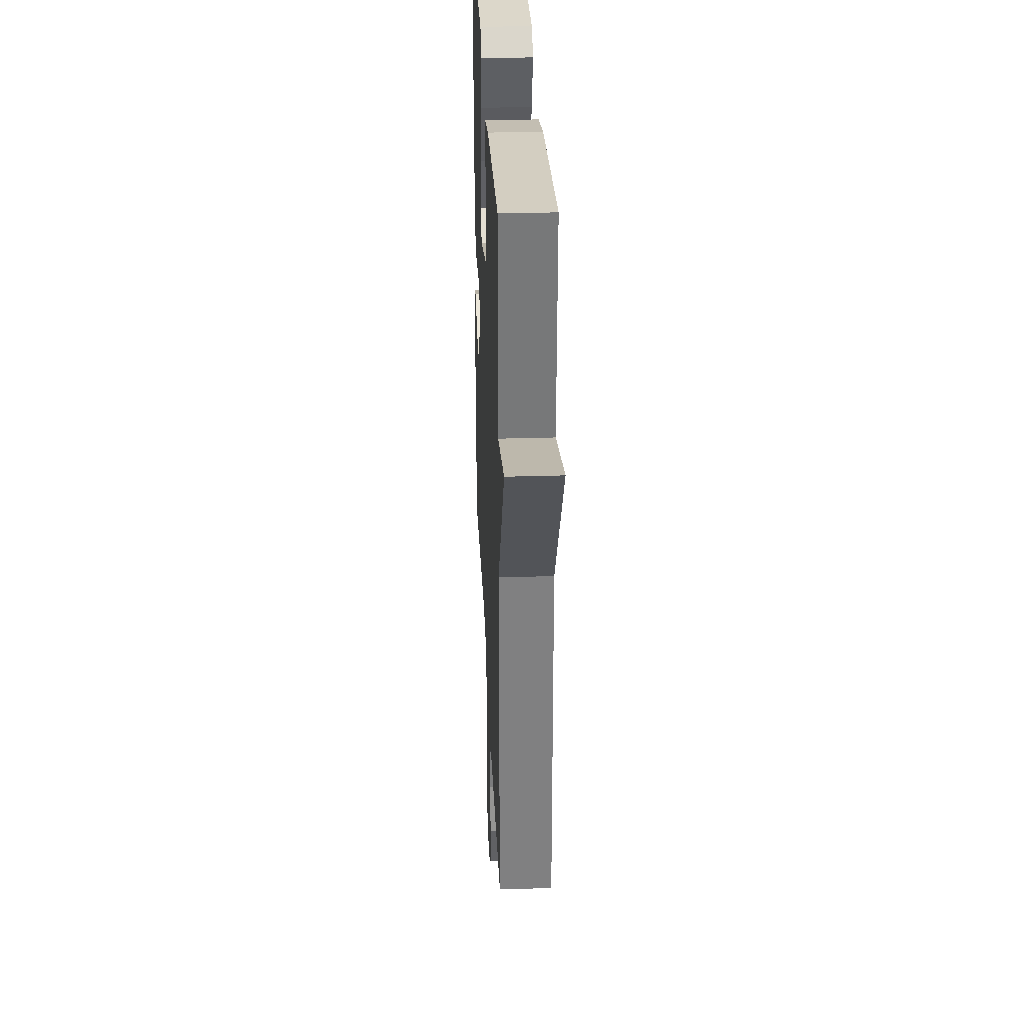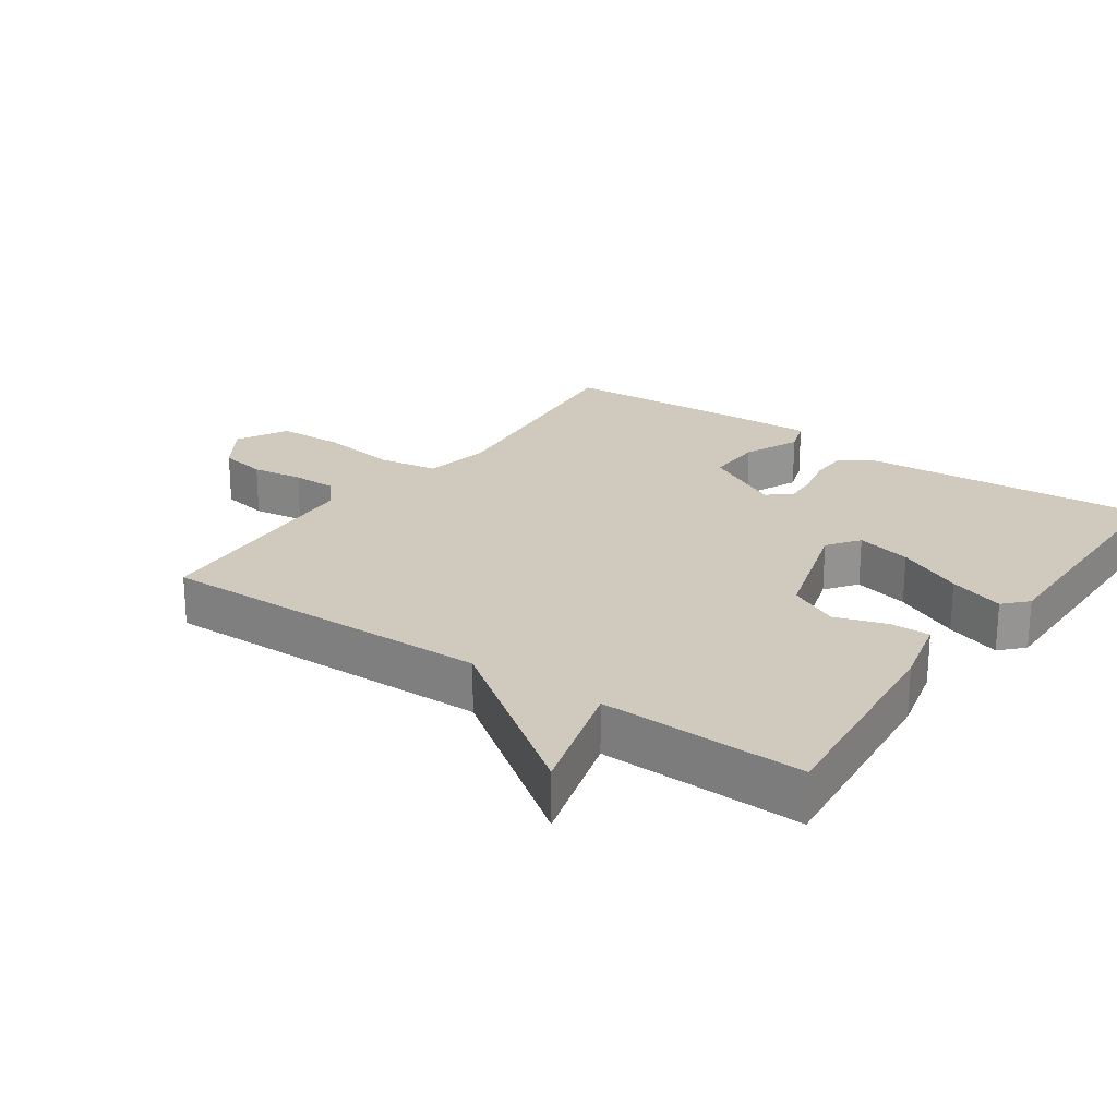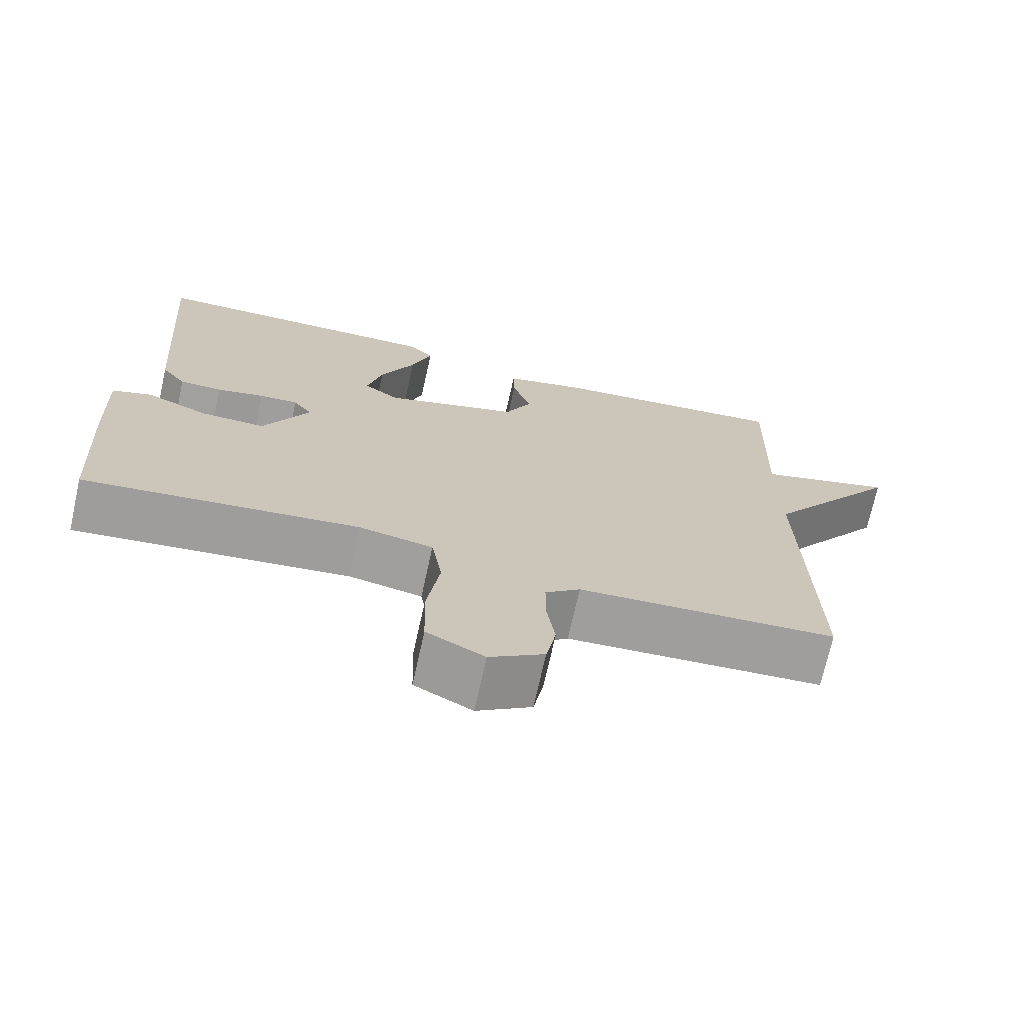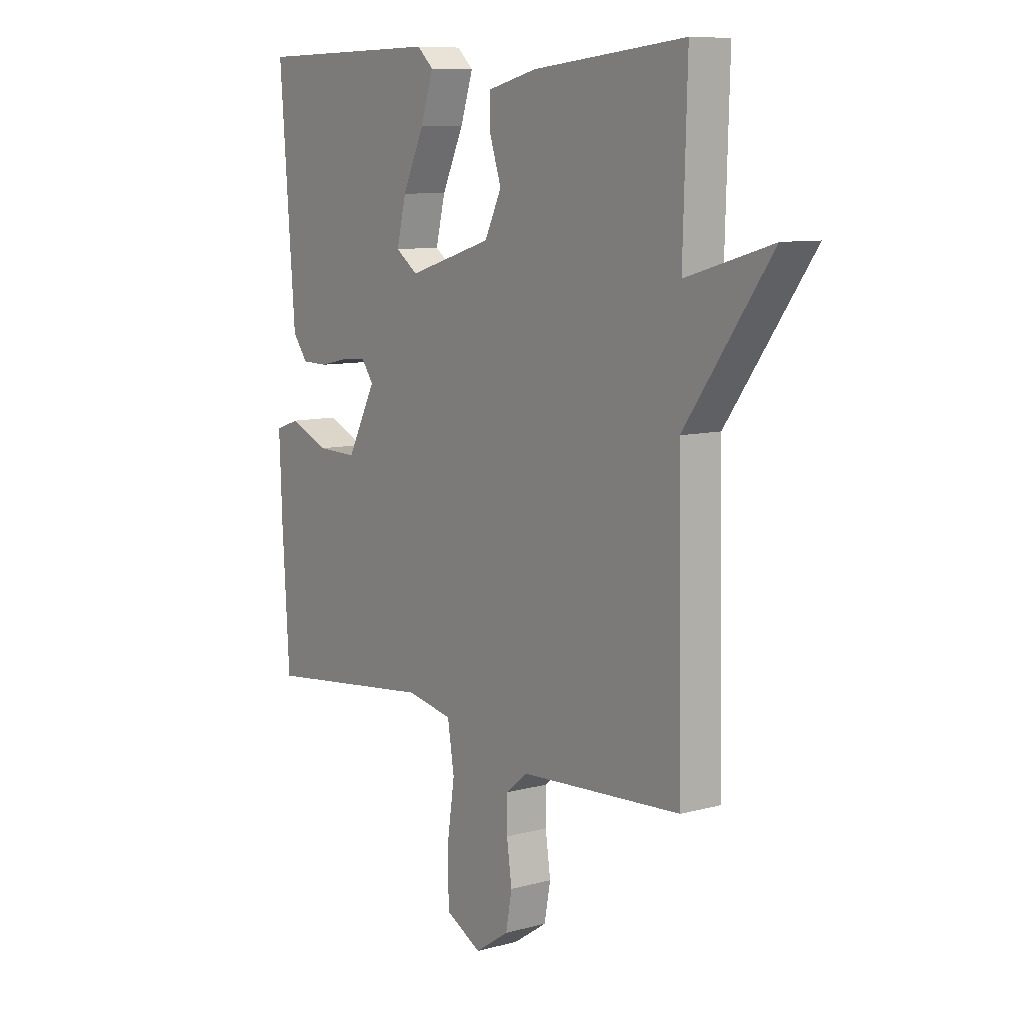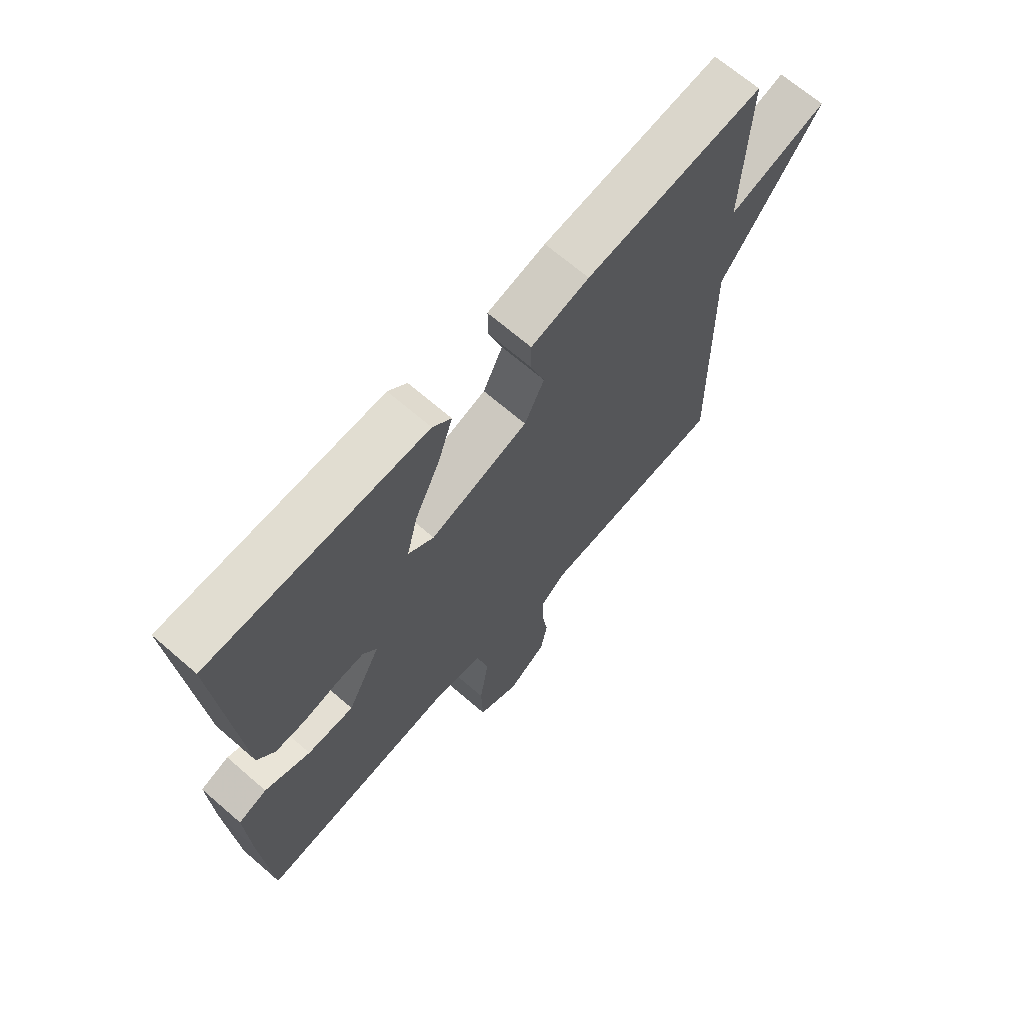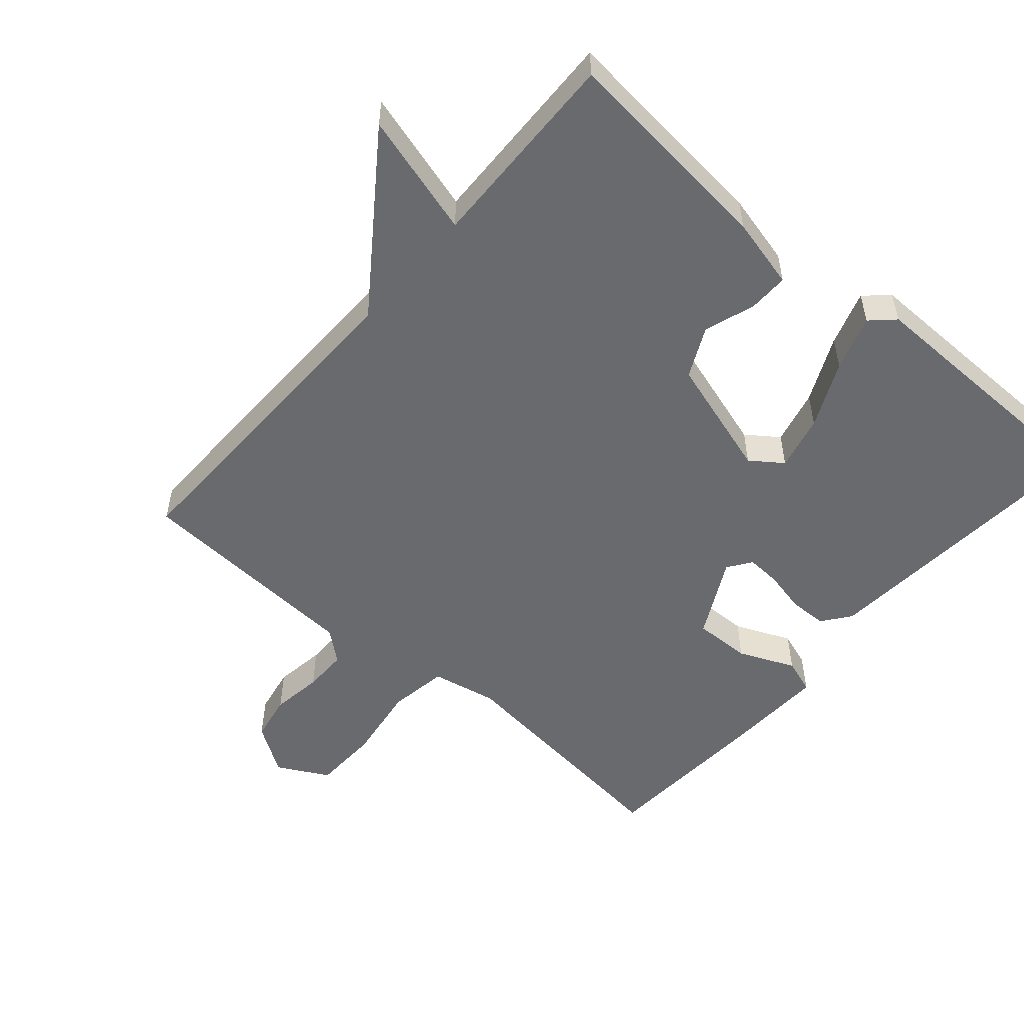
<metadata>
{"format":"obj","ext":"obj","renderer":"f3d","projection":"perspective","resolution":1024,"background":"white","views":[{"elev":31.2,"azim":-92.5,"up":"+Z"},{"elev":23.0,"azim":-54.9,"up":"+Y"},{"elev":-71.5,"azim":167.5,"up":"+Z"},{"elev":9.0,"azim":-125.9,"up":"+Z"},{"elev":68.1,"azim":130.9,"up":"+Z"},{"elev":-53.0,"azim":-40.8,"up":"+Y"}]}
</metadata>
<code>
v 0.5 0.07 -0.5
v 0.136 0.07 -0.459
v 0.038 0.07 -0.478
v 0.024 0.07 -0.566
v 0.041 0.07 -0.681
v 0.038 0.07 -0.779
v -0.038 0.07 -0.819
v -0.11 0.07 -0.771
v -0.123 0.07 -0.701
v -0.112 0.07 -0.625
v -0.112 0.07 -0.559
v -0.158 0.07 -0.521
v -0.5 0.07 -0.5
v -0.491 0.07 -0.001
v -0.673 0.07 0.252
v -0.491 0.07 0.199
v -0.5 0.07 0.5
v -0.177 0.07 0.467
v -0.071 0.07 0.441
v -0.072 0.07 0.382
v -0.097 0.07 0.306
v -0.061 0.07 0.232
v 0.118 0.07 0.177
v 0.165 0.07 0.211
v 0.145 0.07 0.293
v 0.099 0.07 0.391
v 0.072 0.07 0.473
v 0.106 0.07 0.505
v 0.5 0.07 0.5
v 0.467 0.07 0.065
v 0.435 0.07 0.023
v 0.379 0.07 0.022
v 0.316 0.07 0.036
v 0.265 0.07 0.039
v 0.24 0.07 0.004
v 0.301 0.07 -0.113
v 0.386 0.07 -0.111
v 0.469 0.07 -0.075
v 0.521 0.07 -0.093
v 0.515 0.07 -0.249
v 0.5 0 -0.5
v 0.136 0 -0.459
v 0.038 0 -0.478
v 0.024 0 -0.566
v 0.041 0 -0.681
v 0.038 0 -0.779
v -0.038 0 -0.819
v -0.11 0 -0.771
v -0.123 0 -0.701
v -0.112 0 -0.625
v -0.112 0 -0.559
v -0.158 0 -0.521
v -0.5 0 -0.5
v -0.491 0 -0.001
v -0.673 0 0.252
v -0.491 0 0.199
v -0.5 0 0.5
v -0.177 0 0.467
v -0.071 0 0.441
v -0.072 0 0.382
v -0.097 0 0.306
v -0.061 0 0.232
v 0.118 0 0.177
v 0.165 0 0.211
v 0.145 0 0.293
v 0.099 0 0.391
v 0.072 0 0.473
v 0.106 0 0.505
v 0.5 0 0.5
v 0.467 0 0.065
v 0.435 0 0.023
v 0.379 0 0.022
v 0.316 0 0.036
v 0.265 0 0.039
v 0.24 0 0.004
v 0.301 0 -0.113
v 0.386 0 -0.111
v 0.469 0 -0.075
v 0.521 0 -0.093
v 0.515 0 -0.249
f 40 1 2
f 39 40 2
f 38 39 2
f 37 38 2
f 36 37 2 3
f 35 36 3
f 31 32 33
f 30 31 33
f 29 30 33
f 28 29 33
f 27 28 33
f 26 27 33
f 25 26 33
f 24 25 33 34
f 23 24 34 35
f 19 20 21
f 18 19 21
f 17 18 21
f 16 17 21
f 16 21 22
f 14 15 16
f 23 35 3
f 22 23 3
f 16 22 3
f 14 16 3
f 8 9 10
f 7 8 10
f 6 7 10
f 5 6 10
f 4 5 10
f 4 10 11
f 3 4 11 12
f 3 12 13 14
f 42 41 80
f 42 80 79
f 42 79 78
f 42 78 77
f 43 42 77 76
f 43 76 75
f 73 72 71
f 73 71 70
f 73 70 69
f 73 69 68
f 73 68 67
f 73 67 66
f 73 66 65
f 74 73 65 64
f 75 74 64 63
f 61 60 59
f 61 59 58
f 61 58 57
f 61 57 56
f 62 61 56
f 56 55 54
f 43 75 63
f 43 63 62
f 43 62 56
f 43 56 54
f 50 49 48
f 50 48 47
f 50 47 46
f 50 46 45
f 50 45 44
f 51 50 44
f 52 51 44 43
f 54 53 52 43
f 1 41 42 2
f 2 42 43 3
f 3 43 44 4
f 4 44 45 5
f 5 45 46 6
f 6 46 47 7
f 7 47 48 8
f 8 48 49 9
f 9 49 50 10
f 10 50 51 11
f 11 51 52 12
f 12 52 53 13
f 13 53 54 14
f 14 54 55 15
f 15 55 56 16
f 16 56 57 17
f 17 57 58 18
f 18 58 59 19
f 19 59 60 20
f 20 60 61 21
f 21 61 62 22
f 22 62 63 23
f 23 63 64 24
f 24 64 65 25
f 25 65 66 26
f 26 66 67 27
f 27 67 68 28
f 28 68 69 29
f 29 69 70 30
f 30 70 71 31
f 31 71 72 32
f 32 72 73 33
f 33 73 74 34
f 34 74 75 35
f 35 75 76 36
f 36 76 77 37
f 37 77 78 38
f 38 78 79 39
f 39 79 80 40
f 40 80 41 1

</code>
